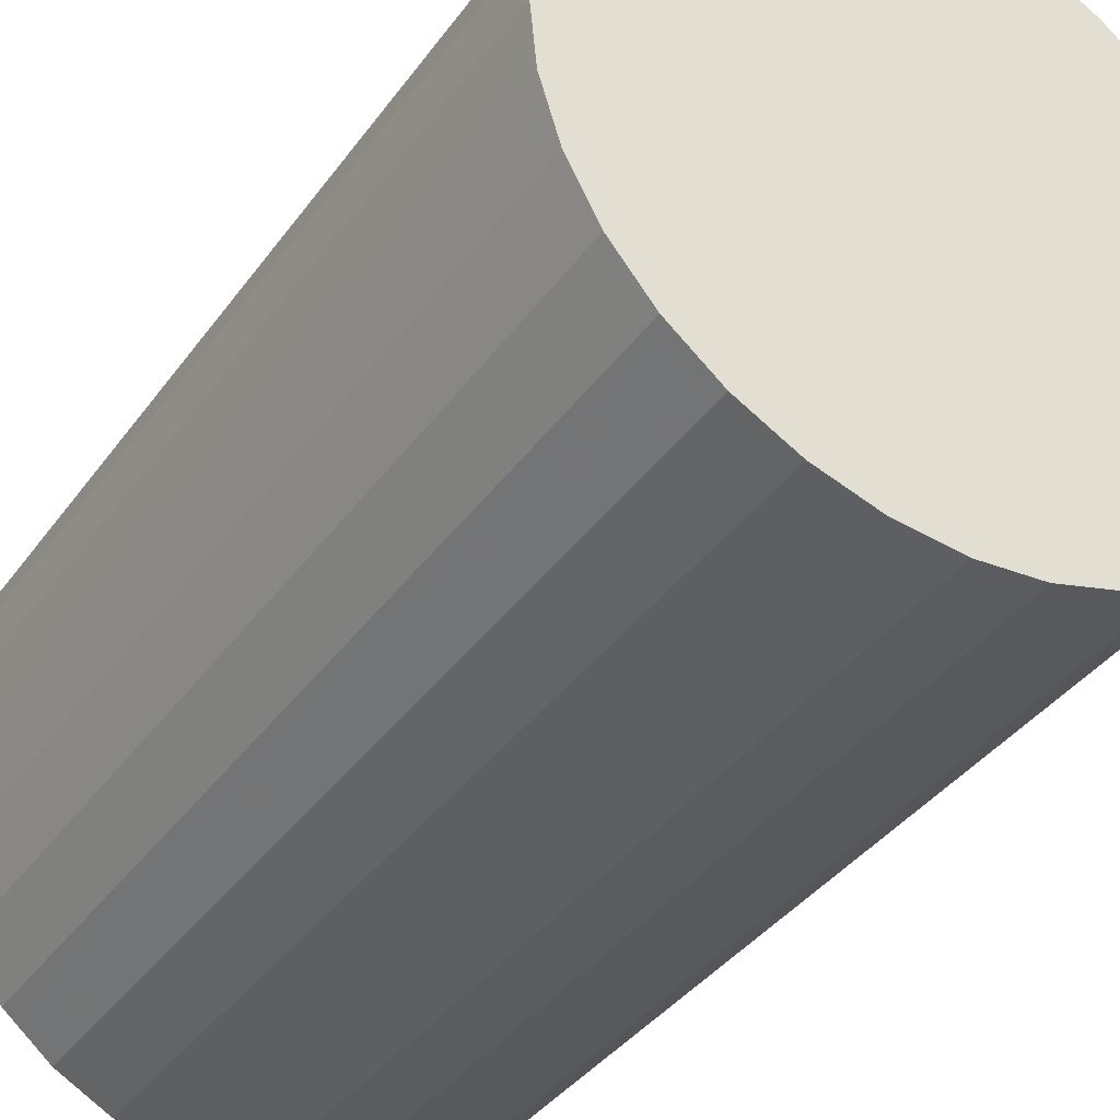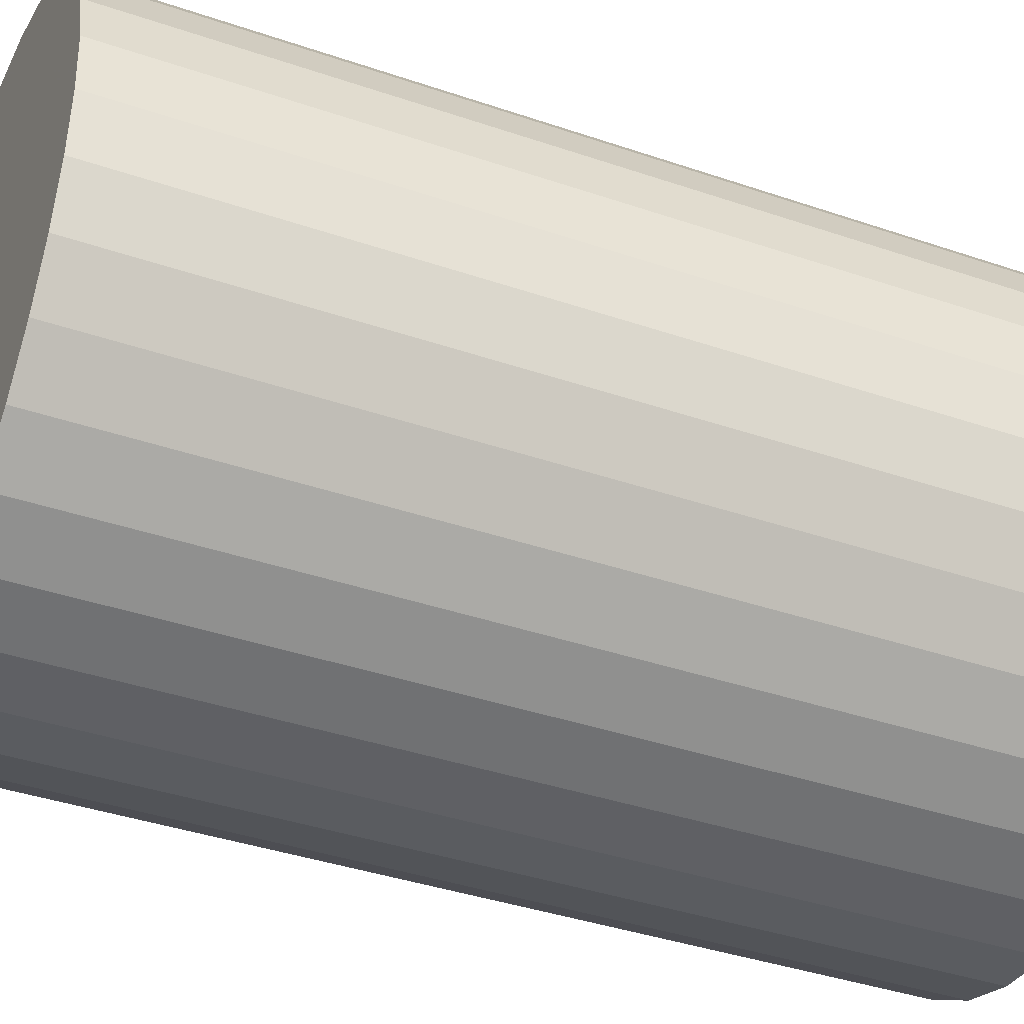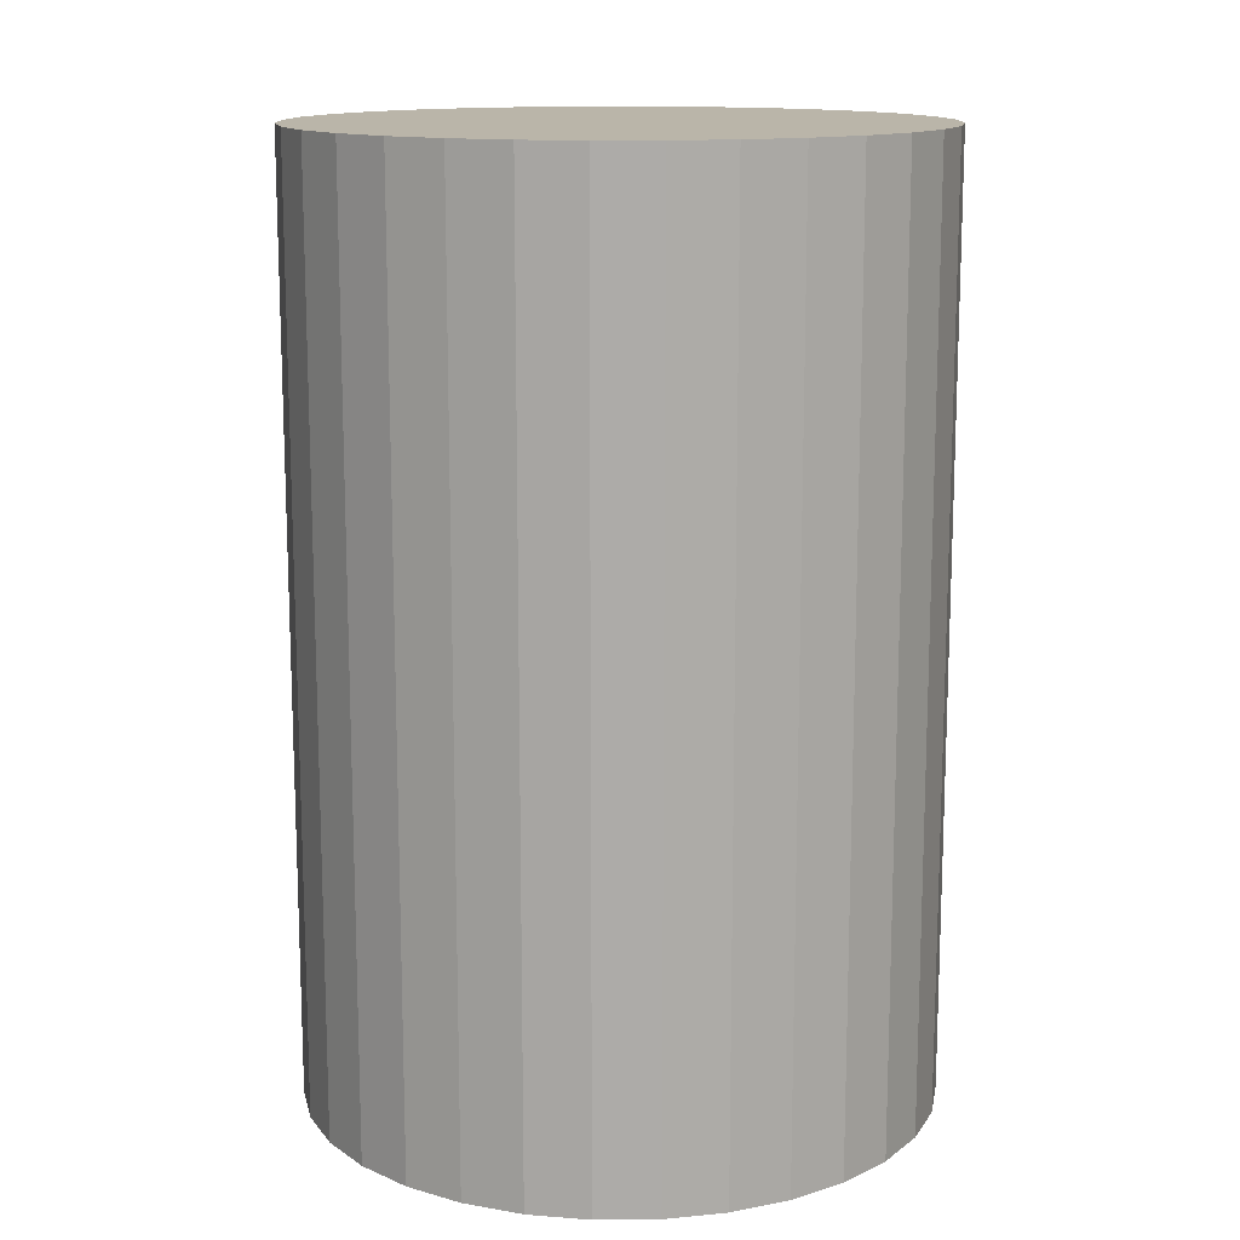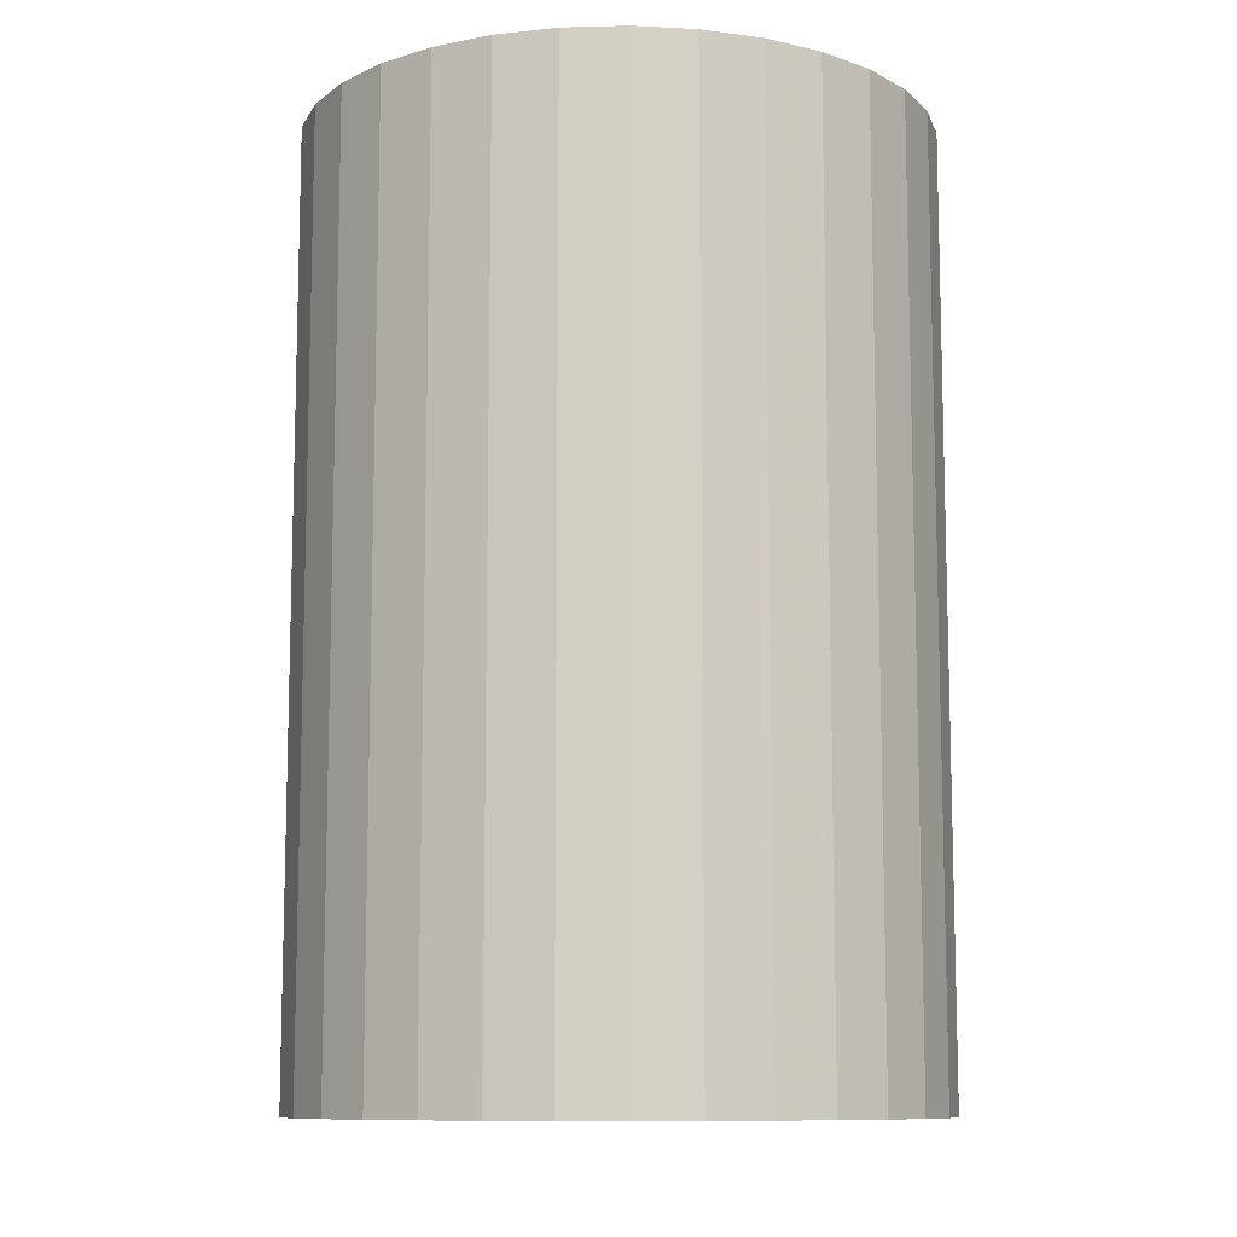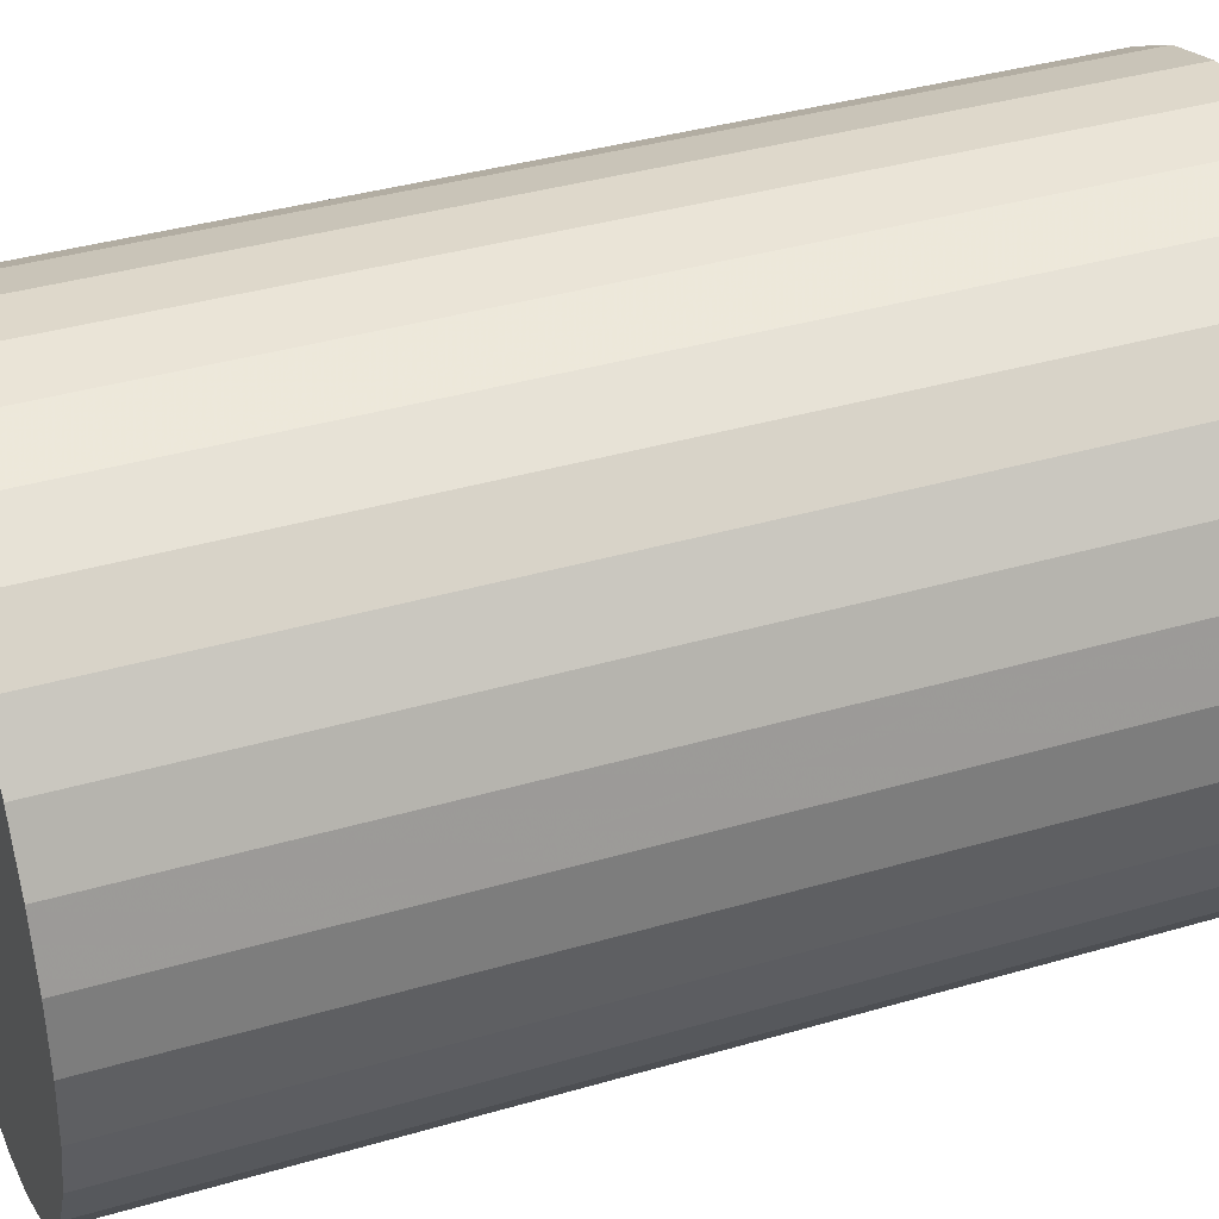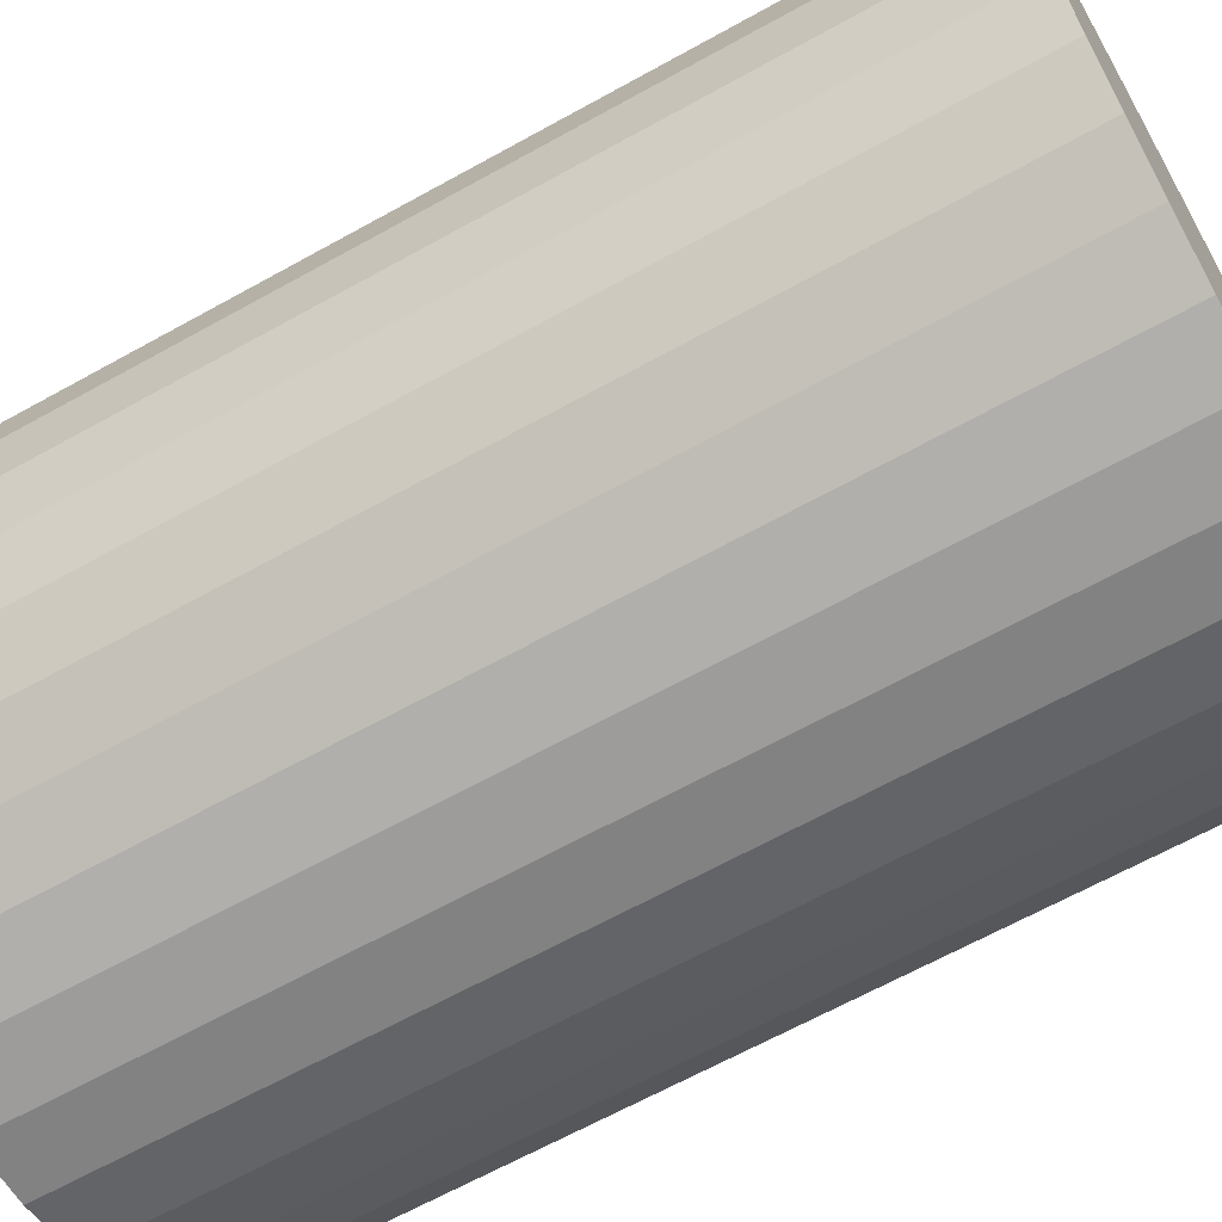
<metadata>
{"format":"obj","ext":"obj","renderer":"f3d","projection":"perspective","resolution":1024,"background":"white","views":[{"elev":-38.3,"azim":148.2,"up":"+Y"},{"elev":-39.1,"azim":-113.2,"up":"+Y"},{"elev":13.6,"azim":-153.0,"up":"+Z"},{"elev":-10.2,"azim":178.3,"up":"+Z"},{"elev":37.5,"azim":69.4,"up":"+Y"},{"elev":-65.5,"azim":119.2,"up":"+Y"}]}
</metadata>
<code>
v 0 0 -0.03721
v 0.02485 0 -0.03721
v 0.02485 0 0.03721
v 0 0 0.03721
v 0.02438 0.004849 -0.03721
v 0.02438 0.004849 0.03721
v 0.02296 0.009511 -0.03721
v 0.02296 0.009511 0.03721
v 0.02066 0.01381 -0.03721
v 0.02066 0.01381 0.03721
v 0.01757 0.01757 -0.03721
v 0.01757 0.01757 0.03721
v 0.01381 0.02066 -0.03721
v 0.01381 0.02066 0.03721
v 0.009511 0.02296 -0.03721
v 0.009511 0.02296 0.03721
v 0.004849 0.02438 -0.03721
v 0.004849 0.02438 0.03721
v 0 0.02485 -0.03721
v 0 0.02485 0.03721
v -0.004849 0.02438 -0.03721
v -0.004849 0.02438 0.03721
v -0.009511 0.02296 -0.03721
v -0.009511 0.02296 0.03721
v -0.01381 0.02066 -0.03721
v -0.01381 0.02066 0.03721
v -0.01757 0.01757 -0.03721
v -0.01757 0.01757 0.03721
v -0.02066 0.01381 -0.03721
v -0.02066 0.01381 0.03721
v -0.02296 0.009511 -0.03721
v -0.02296 0.009511 0.03721
v -0.02438 0.004849 -0.03721
v -0.02438 0.004849 0.03721
v -0.02485 0 -0.03721
v -0.02485 0 0.03721
v -0.02438 -0.004849 -0.03721
v -0.02438 -0.004849 0.03721
v -0.02296 -0.009511 -0.03721
v -0.02296 -0.009511 0.03721
v -0.02066 -0.01381 -0.03721
v -0.02066 -0.01381 0.03721
v -0.01757 -0.01757 -0.03721
v -0.01757 -0.01757 0.03721
v -0.01381 -0.02066 -0.03721
v -0.01381 -0.02066 0.03721
v -0.009511 -0.02296 -0.03721
v -0.009511 -0.02296 0.03721
v -0.004849 -0.02438 -0.03721
v -0.004849 -0.02438 0.03721
v -0 -0.02485 -0.03721
v -0 -0.02485 0.03721
v 0.004849 -0.02438 -0.03721
v 0.004849 -0.02438 0.03721
v 0.009511 -0.02296 -0.03721
v 0.009511 -0.02296 0.03721
v 0.01381 -0.02066 -0.03721
v 0.01381 -0.02066 0.03721
v 0.01757 -0.01757 -0.03721
v 0.01757 -0.01757 0.03721
v 0.02066 -0.01381 -0.03721
v 0.02066 -0.01381 0.03721
v 0.02296 -0.009511 -0.03721
v 0.02296 -0.009511 0.03721
v 0.02438 -0.004849 -0.03721
v 0.02438 -0.004849 0.03721
f 2 1 5
f 2 5 3
f 3 5 6
f 3 6 4
f 5 1 7
f 5 7 6
f 6 7 8
f 6 8 4
f 7 1 9
f 7 9 8
f 8 9 10
f 8 10 4
f 9 1 11
f 9 11 10
f 10 11 12
f 10 12 4
f 11 1 13
f 11 13 12
f 12 13 14
f 12 14 4
f 13 1 15
f 13 15 14
f 14 15 16
f 14 16 4
f 15 1 17
f 15 17 16
f 16 17 18
f 16 18 4
f 17 1 19
f 17 19 18
f 18 19 20
f 18 20 4
f 19 1 21
f 19 21 20
f 20 21 22
f 20 22 4
f 21 1 23
f 21 23 22
f 22 23 24
f 22 24 4
f 23 1 25
f 23 25 24
f 24 25 26
f 24 26 4
f 25 1 27
f 25 27 26
f 26 27 28
f 26 28 4
f 27 1 29
f 27 29 28
f 28 29 30
f 28 30 4
f 29 1 31
f 29 31 30
f 30 31 32
f 30 32 4
f 31 1 33
f 31 33 32
f 32 33 34
f 32 34 4
f 33 1 35
f 33 35 34
f 34 35 36
f 34 36 4
f 35 1 37
f 35 37 36
f 36 37 38
f 36 38 4
f 37 1 39
f 37 39 38
f 38 39 40
f 38 40 4
f 39 1 41
f 39 41 40
f 40 41 42
f 40 42 4
f 41 1 43
f 41 43 42
f 42 43 44
f 42 44 4
f 43 1 45
f 43 45 44
f 44 45 46
f 44 46 4
f 45 1 47
f 45 47 46
f 46 47 48
f 46 48 4
f 47 1 49
f 47 49 48
f 48 49 50
f 48 50 4
f 49 1 51
f 49 51 50
f 50 51 52
f 50 52 4
f 51 1 53
f 51 53 52
f 52 53 54
f 52 54 4
f 53 1 55
f 53 55 54
f 54 55 56
f 54 56 4
f 55 1 57
f 55 57 56
f 56 57 58
f 56 58 4
f 57 1 59
f 57 59 58
f 58 59 60
f 58 60 4
f 59 1 61
f 59 61 60
f 60 61 62
f 60 62 4
f 61 1 63
f 61 63 62
f 62 63 64
f 62 64 4
f 63 1 65
f 63 65 64
f 64 65 66
f 64 66 4
f 65 1 2
f 65 2 66
f 66 2 3
f 66 3 4

</code>
